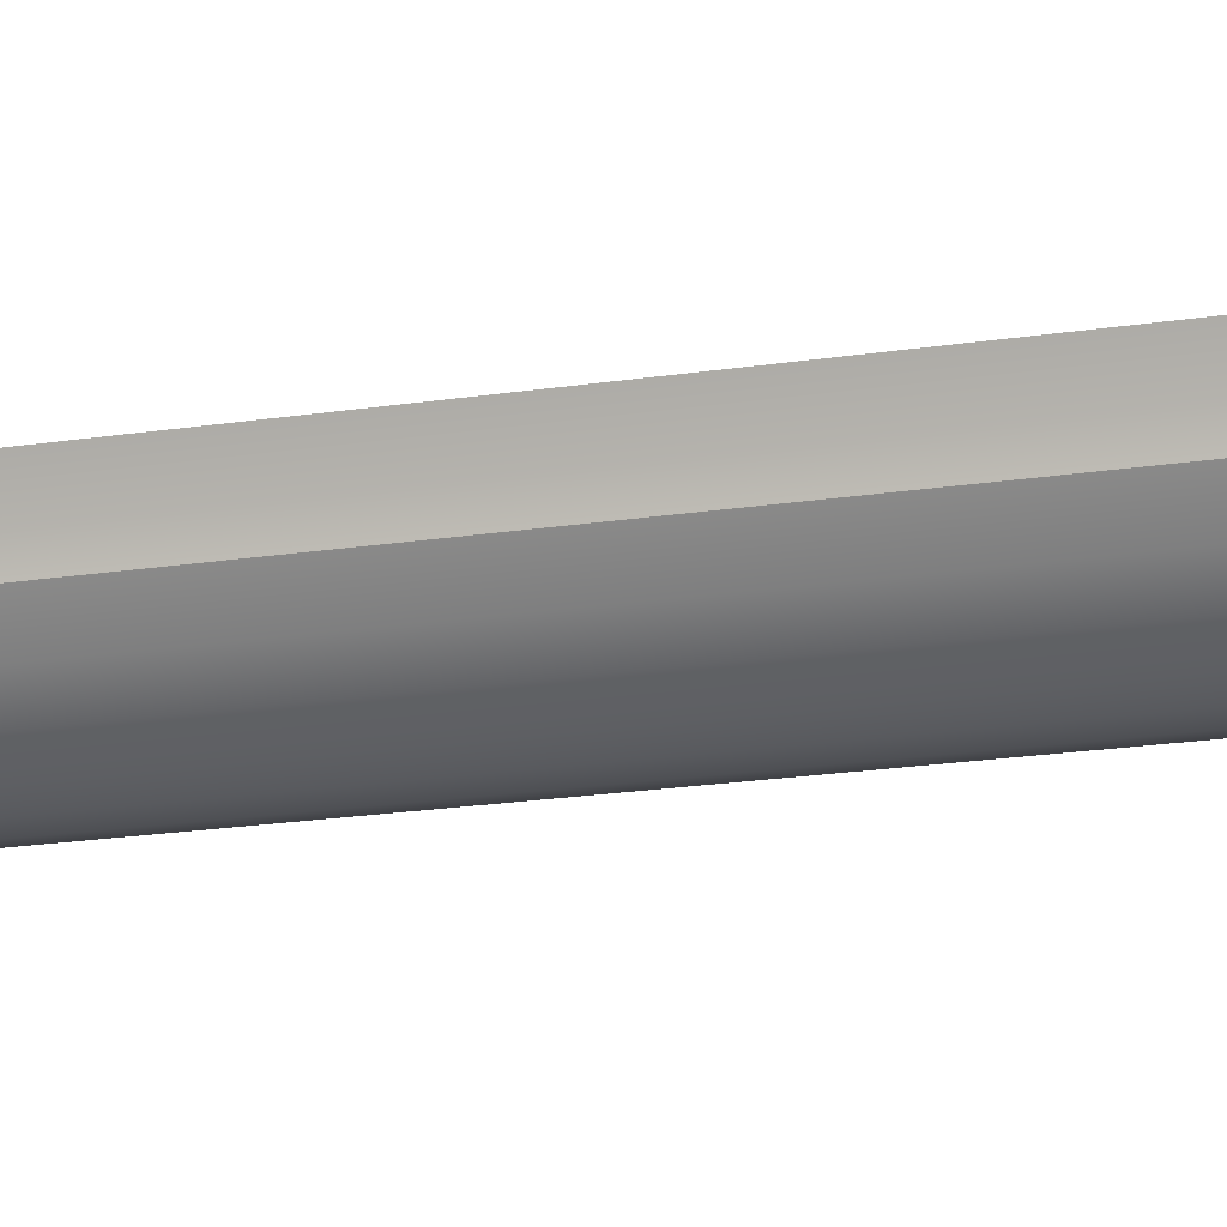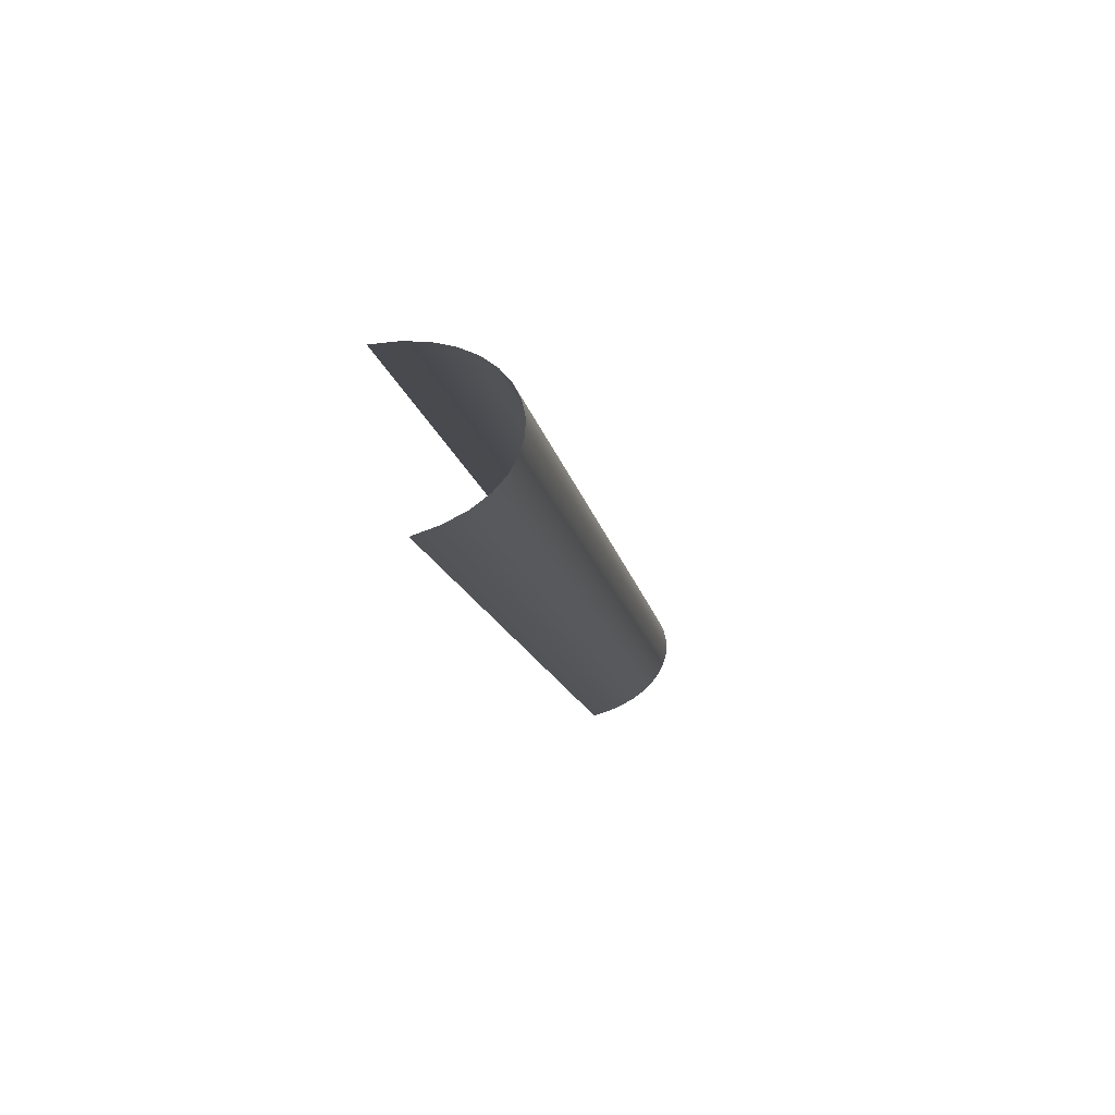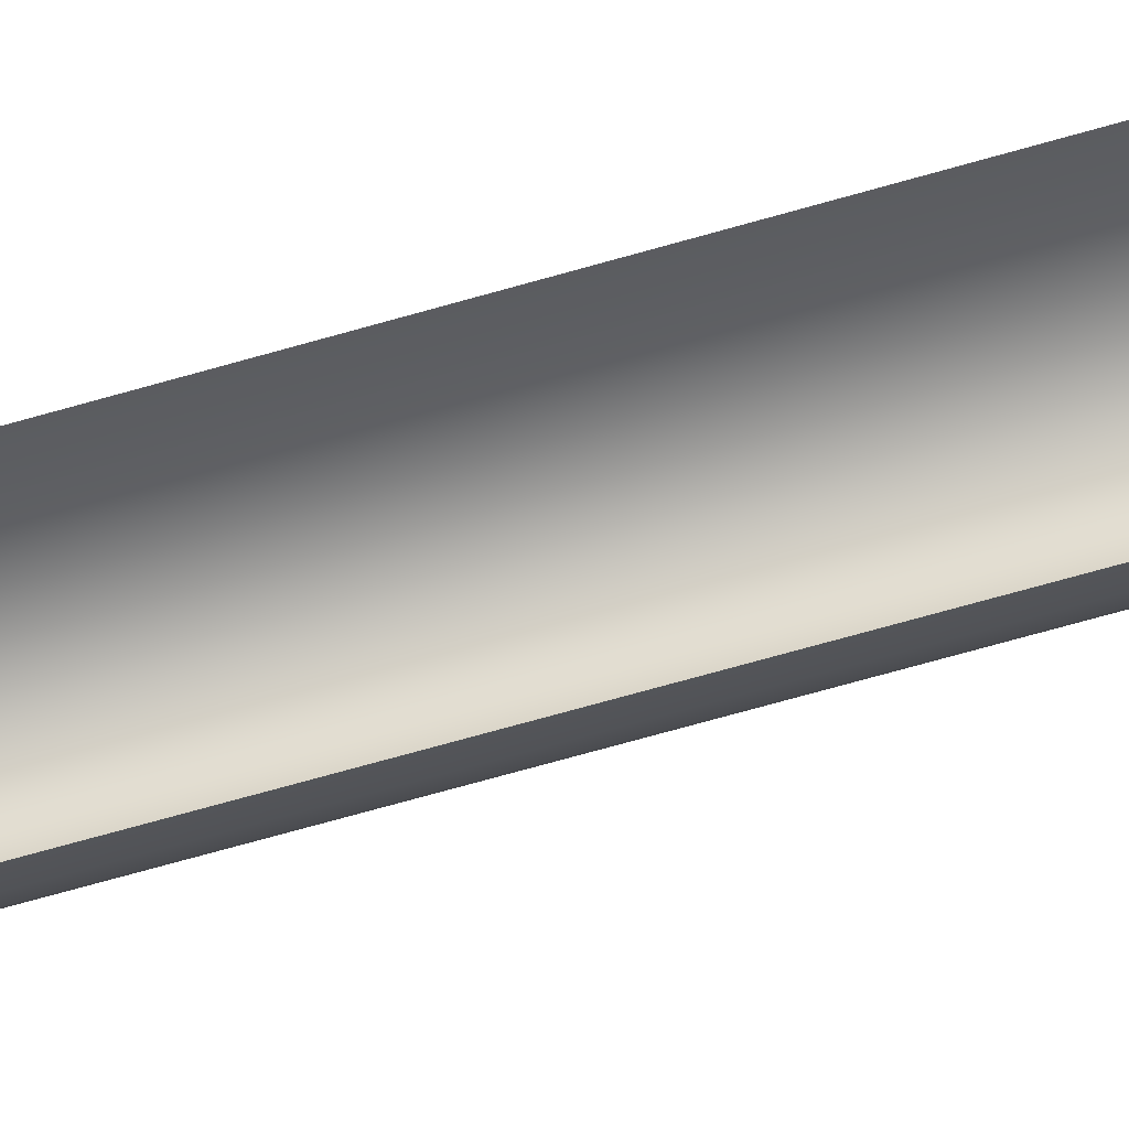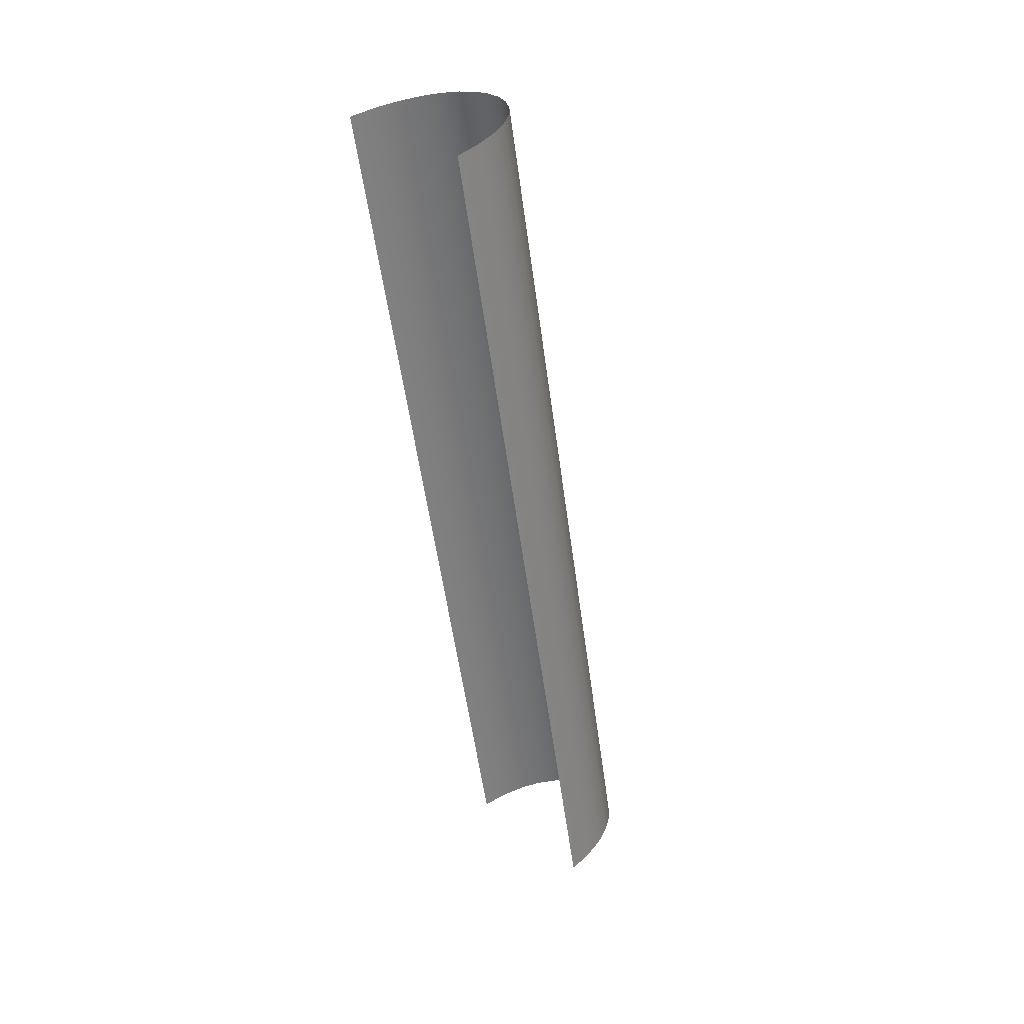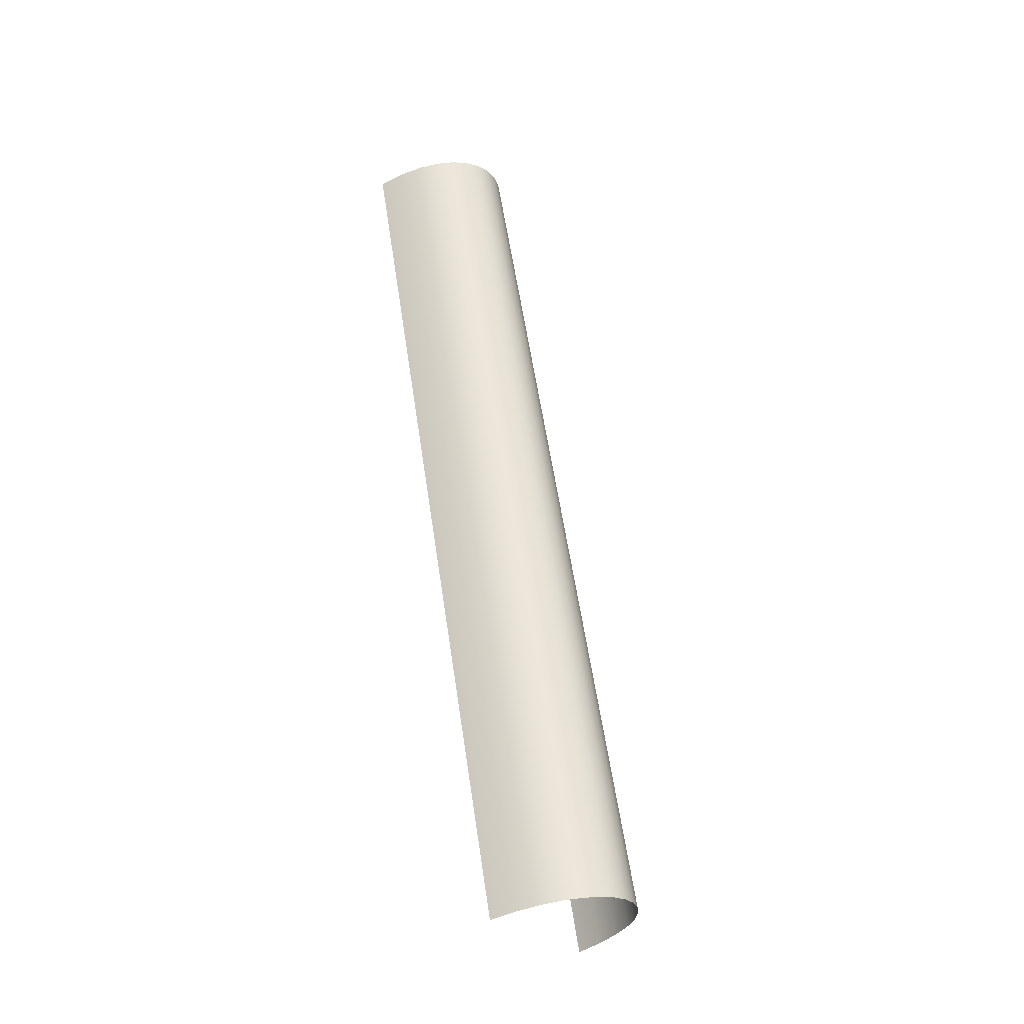
<metadata>
{"format":"obj","ext":"obj","renderer":"f3d","projection":"perspective","resolution":1024,"background":"white","views":[{"elev":19.1,"azim":-77.1,"up":"+Y"},{"elev":74.4,"azim":-102.9,"up":"+Z"},{"elev":62.3,"azim":-101.7,"up":"+Y"},{"elev":29.1,"azim":-131.1,"up":"+Z"},{"elev":-26.6,"azim":-56.8,"up":"+Z"}]}
</metadata>
<code>
o MorceauSurf
v -0.7632 1.454 2.889
v -0.7396 1.19 2.936
v -0.6844 0.9642 2.977
v -0.6021 0.7756 3.01
v -0.4973 0.6248 3.037
v -0.3746 0.5117 3.057
v -0.2386 0.4363 3.071
v -0.09386 0.3987 3.077
v 0.05502 0.3989 3.077
v 0.2035 0.4368 3.071
v 0.3469 0.5124 3.057
v 0.4807 0.6258 3.037
v 0.6003 0.777 3.01
v 0.7011 0.966 2.976
v 0.7785 1.193 2.936
v 0.8279 1.457 2.889
v -0.7632 1.366 2.396
v -0.7396 1.102 2.443
v -0.6844 0.876 2.483
v -0.6021 0.6874 2.516
v -0.4973 0.5366 2.543
v -0.3746 0.4235 2.564
v -0.2386 0.3481 2.577
v -0.09386 0.3105 2.584
v 0.05502 0.3107 2.584
v 0.2035 0.3486 2.577
v 0.3469 0.4242 2.563
v 0.4807 0.5376 2.543
v 0.6003 0.6888 2.516
v 0.7011 0.8778 2.483
v 0.7785 1.105 2.442
v 0.8279 1.369 2.395
v -0.7632 1.27 1.855
v -0.7396 1.006 1.902
v -0.6844 0.7795 1.943
v -0.6021 0.591 1.976
v -0.4973 0.4401 2.003
v -0.3746 0.327 2.023
v -0.2386 0.2517 2.037
v -0.09386 0.2141 2.043
v 0.05502 0.2142 2.043
v 0.2035 0.2521 2.037
v 0.3469 0.3278 2.023
v 0.4807 0.4412 2.003
v 0.6003 0.5924 1.976
v 0.7011 0.7814 1.942
v 0.7785 1.008 1.902
v 0.8279 1.273 1.855
v -0.7632 1.166 1.276
v -0.7396 0.9024 1.323
v -0.6844 0.6761 1.363
v -0.6021 0.4875 1.397
v -0.4973 0.3367 1.424
v -0.3746 0.2236 1.444
v -0.2386 0.1482 1.457
v -0.09387 0.1106 1.464
v 0.05502 0.1108 1.464
v 0.2035 0.1487 1.457
v 0.3469 0.2243 1.444
v 0.4807 0.3378 1.423
v 0.6003 0.489 1.396
v 0.7011 0.6779 1.363
v 0.7785 0.9047 1.322
v 0.8279 1.169 1.275
v -0.7632 1.057 0.6641
v -0.7396 0.7933 0.7111
v -0.6844 0.567 0.7514
v -0.6021 0.3784 0.785
v -0.4973 0.2276 0.8119
v -0.3746 0.1145 0.832
v -0.2386 0.03911 0.8454
v -0.09386 0.001499 0.8521
v 0.05502 0.001639 0.8521
v 0.2035 0.03954 0.8454
v 0.3469 0.1152 0.8319
v 0.4807 0.2286 0.8117
v 0.6003 0.3798 0.7847
v 0.7011 0.5688 0.7511
v 0.7785 0.7956 0.7107
v 0.8279 1.06 0.6636
v -0.7632 0.9438 0.02726
v -0.7396 0.6798 0.07429
v -0.6844 0.4535 0.1146
v -0.6021 0.2649 0.1482
v -0.4973 0.114 0.1751
v -0.3746 0.000926 0.1952
v -0.2386 -0.07444 0.2086
v -0.09386 -0.1121 0.2153
v 0.05502 -0.1119 0.2153
v 0.2035 -0.07401 0.2086
v 0.3469 0.001651 0.1951
v 0.4807 0.1151 0.1749
v 0.6003 0.2663 0.1479
v 0.7011 0.4553 0.1143
v 0.7785 0.682 0.07389
v 0.8279 0.9466 0.02676
v -0.7632 0.8271 -0.6274
v -0.7396 0.5631 -0.5804
v -0.6844 0.3368 -0.5401
v -0.6021 0.1482 -0.5065
v -0.4973 -0.002662 -0.4796
v -0.3746 -0.1158 -0.4595
v -0.2386 -0.1911 -0.4461
v -0.09386 -0.2288 -0.4394
v 0.05502 -0.2286 -0.4394
v 0.2035 -0.1907 -0.4461
v 0.3469 -0.115 -0.4596
v 0.4807 -0.001612 -0.4798
v 0.6003 0.1496 -0.5068
v 0.7011 0.3386 -0.5404
v 0.7785 0.5654 -0.5808
v 0.8279 0.8299 -0.6279
v -0.7632 0.7086 -1.293
v -0.7396 0.4445 -1.246
v -0.6844 0.2182 -1.206
v -0.6021 0.02962 -1.172
v -0.4973 -0.1212 -1.145
v -0.3746 -0.2343 -1.125
v -0.2386 -0.3097 -1.111
v -0.09386 -0.3473 -1.105
v 0.05502 -0.3472 -1.105
v 0.2035 -0.3093 -1.112
v 0.3469 -0.2336 -1.125
v 0.4807 -0.1202 -1.145
v 0.6003 0.03103 -1.172
v 0.7011 0.22 -1.206
v 0.7785 0.4468 -1.246
v 0.8279 0.7114 -1.293
v -0.7632 0.5894 -1.962
v -0.7396 0.3253 -1.915
v -0.6844 0.09903 -1.875
v -0.6021 -0.08955 -1.841
v -0.4973 -0.2404 -1.814
v -0.3746 -0.3535 -1.794
v -0.2386 -0.4289 -1.781
v -0.09386 -0.4665 -1.774
v 0.05503 -0.4664 -1.774
v 0.2035 -0.4285 -1.781
v 0.3469 -0.3528 -1.794
v 0.4807 -0.2394 -1.814
v 0.6003 -0.08814 -1.841
v 0.7011 0.1008 -1.875
v 0.7785 0.3276 -1.915
v 0.8279 0.5922 -1.962
v -0.7632 0.4709 -2.627
v -0.7396 0.2068 -2.58
v -0.6844 -0.01947 -2.54
v -0.6021 -0.208 -2.506
v -0.4973 -0.3589 -2.48
v -0.3746 -0.472 -2.459
v -0.2386 -0.5474 -2.446
v -0.09386 -0.585 -2.439
v 0.05502 -0.5848 -2.439
v 0.2035 -0.5469 -2.446
v 0.3469 -0.4713 -2.46
v 0.4807 -0.3578 -2.48
v 0.6003 -0.2066 -2.507
v 0.7011 -0.01765 -2.54
v 0.7785 0.2091 -2.581
v 0.8279 0.4737 -2.628
v -0.7632 0.3543 -3.282
v -0.7396 0.0903 -3.235
v -0.6844 -0.136 -3.195
v -0.6021 -0.3246 -3.161
v -0.4973 -0.4754 -3.134
v -0.3746 -0.5886 -3.114
v -0.2386 -0.6639 -3.101
v -0.09386 -0.7015 -3.094
v 0.05502 -0.7014 -3.094
v 0.2035 -0.6635 -3.101
v 0.3469 -0.5878 -3.114
v 0.4807 -0.4744 -3.134
v 0.6003 -0.3232 -3.161
v 0.7011 -0.1342 -3.195
v 0.7785 0.09257 -3.235
v 0.8279 0.3571 -3.283
v -0.7632 0.241 -3.919
v -0.7396 -0.02304 -3.872
v -0.6844 -0.2493 -3.832
v -0.6021 -0.4379 -3.798
v -0.4973 -0.5888 -3.771
v -0.3746 -0.7019 -3.751
v -0.2386 -0.7772 -3.738
v -0.09386 -0.8148 -3.731
v 0.05502 -0.8147 -3.731
v 0.2035 -0.7768 -3.738
v 0.3469 -0.7011 -3.751
v 0.4807 -0.5877 -3.771
v 0.6003 -0.4365 -3.798
v 0.7011 -0.2475 -3.832
v 0.7785 -0.02076 -3.872
v 0.8279 0.2438 -3.919
v -0.7632 0.1322 -4.531
v -0.7396 -0.1319 -4.484
v -0.6844 -0.3582 -4.443
v -0.6021 -0.5467 -4.41
v -0.4973 -0.6976 -4.383
v -0.3746 -0.8107 -4.363
v -0.2386 -0.8861 -4.349
v -0.09386 -0.9237 -4.343
v 0.05502 -0.9235 -4.343
v 0.2035 -0.8856 -4.349
v 0.3469 -0.81 -4.363
v 0.4807 -0.6965 -4.383
v 0.6003 -0.5453 -4.41
v 0.7011 -0.3564 -4.444
v 0.7785 -0.1296 -4.484
v 0.8279 0.135 -4.531
v -0.7632 0.02908 -5.11
v -0.7396 -0.2349 -5.063
v -0.6844 -0.4612 -5.023
v -0.6021 -0.6498 -4.989
v -0.4973 -0.8006 -4.963
v -0.3746 -0.9137 -4.942
v -0.2386 -0.9891 -4.929
v -0.09386 -1.027 -4.922
v 0.05503 -1.027 -4.922
v 0.2035 -0.9887 -4.929
v 0.3469 -0.913 -4.942
v 0.4807 -0.7996 -4.963
v 0.6003 -0.6484 -4.99
v 0.7011 -0.4594 -5.023
v 0.7785 -0.2327 -5.064
v 0.8279 0.03188 -5.111
v -0.7632 -0.06695 -5.651
v -0.7396 -0.331 -5.604
v -0.6844 -0.5573 -5.563
v -0.6021 -0.7458 -5.53
v -0.4973 -0.8967 -5.503
v -0.3746 -1.01 -5.483
v -0.2386 -1.085 -5.469
v -0.09386 -1.123 -5.463
v 0.05502 -1.123 -5.463
v 0.2035 -1.085 -5.469
v 0.3469 -1.009 -5.483
v 0.4807 -0.8956 -5.503
v 0.6003 -0.7444 -5.53
v 0.7011 -0.5554 -5.564
v 0.7785 -0.3287 -5.604
v 0.8279 -0.06415 -5.651
v -0.7632 -0.1547 -6.144
v -0.7396 -0.4187 -6.097
v -0.6844 -0.6449 -6.057
v -0.6021 -0.8335 -6.023
v -0.4973 -0.9843 -5.997
v -0.3746 -1.097 -5.976
v -0.2386 -1.173 -5.963
v -0.09386 -1.21 -5.956
v 0.05502 -1.21 -5.956
v 0.2035 -1.172 -5.963
v 0.3469 -1.097 -5.977
v 0.4807 -0.9833 -5.997
v 0.6003 -0.8321 -6.024
v 0.7011 -0.6431 -6.057
v 0.7785 -0.4164 -6.098
v 0.8279 -0.1519 -6.145
f 2 17 1
f 3 18 2
f 4 19 3
f 5 20 4
f 6 21 5
f 7 22 6
f 8 23 7
f 25 8 9
f 26 9 10
f 27 10 11
f 28 11 12
f 29 12 13
f 30 13 14
f 31 14 15
f 32 15 16
f 18 33 17
f 19 34 18
f 20 35 19
f 21 36 20
f 22 37 21
f 23 38 22
f 24 39 23
f 25 40 24
f 42 25 26
f 43 26 27
f 44 27 28
f 45 28 29
f 46 29 30
f 47 30 31
f 48 31 32
f 34 49 33
f 35 50 34
f 36 51 35
f 37 52 36
f 38 53 37
f 39 54 38
f 40 55 39
f 57 40 41
f 58 41 42
f 59 42 43
f 60 43 44
f 61 44 45
f 62 45 46
f 63 46 47
f 64 47 48
f 50 65 49
f 51 66 50
f 52 67 51
f 53 68 52
f 54 69 53
f 55 70 54
f 56 71 55
f 57 72 56
f 74 57 58
f 75 58 59
f 76 59 60
f 77 60 61
f 78 61 62
f 79 62 63
f 80 63 64
f 66 81 65
f 67 82 66
f 68 83 67
f 69 84 68
f 70 85 69
f 71 86 70
f 72 87 71
f 73 88 72
f 90 73 74
f 91 74 75
f 92 75 76
f 93 76 77
f 94 77 78
f 95 78 79
f 96 79 80
f 82 97 81
f 83 98 82
f 84 99 83
f 85 100 84
f 86 101 85
f 87 102 86
f 88 103 87
f 89 104 88
f 106 89 90
f 107 90 91
f 108 91 92
f 109 92 93
f 110 93 94
f 111 94 95
f 112 95 96
f 98 113 97
f 99 114 98
f 100 115 99
f 101 116 100
f 102 117 101
f 103 118 102
f 104 119 103
f 121 104 105
f 122 105 106
f 123 106 107
f 124 107 108
f 125 108 109
f 126 109 110
f 127 110 111
f 128 111 112
f 130 113 114
f 115 130 114
f 132 115 116
f 117 132 116
f 134 117 118
f 135 118 119
f 120 135 119
f 137 120 121
f 122 137 121
f 139 122 123
f 124 139 123
f 141 124 125
f 126 141 125
f 127 142 126
f 144 127 128
f 146 129 130
f 147 130 131
f 148 131 132
f 149 132 133
f 150 133 134
f 151 134 135
f 152 135 136
f 153 136 137
f 138 153 137
f 139 154 138
f 140 155 139
f 141 156 140
f 142 157 141
f 143 158 142
f 144 159 143
f 162 145 146
f 163 146 147
f 164 147 148
f 165 148 149
f 166 149 150
f 167 150 151
f 168 151 152
f 153 168 152
f 154 169 153
f 155 170 154
f 156 171 155
f 157 172 156
f 158 173 157
f 159 174 158
f 160 175 159
f 178 161 162
f 179 162 163
f 180 163 164
f 181 164 165
f 182 165 166
f 183 166 167
f 184 167 168
f 169 184 168
f 170 185 169
f 171 186 170
f 172 187 171
f 173 188 172
f 174 189 173
f 175 190 174
f 176 191 175
f 194 177 178
f 195 178 179
f 196 179 180
f 197 180 181
f 198 181 182
f 199 182 183
f 200 183 184
f 201 184 185
f 186 201 185
f 187 202 186
f 188 203 187
f 189 204 188
f 190 205 189
f 191 206 190
f 192 207 191
f 210 193 194
f 211 194 195
f 212 195 196
f 213 196 197
f 214 197 198
f 215 198 199
f 216 199 200
f 201 216 200
f 202 217 201
f 203 218 202
f 204 219 203
f 205 220 204
f 206 221 205
f 207 222 206
f 208 223 207
f 226 209 210
f 227 210 211
f 228 211 212
f 229 212 213
f 230 213 214
f 231 214 215
f 232 215 216
f 217 232 216
f 218 233 217
f 219 234 218
f 220 235 219
f 221 236 220
f 222 237 221
f 223 238 222
f 224 239 223
f 242 225 226
f 243 226 227
f 244 227 228
f 245 228 229
f 246 229 230
f 247 230 231
f 248 231 232
f 233 248 232
f 234 249 233
f 235 250 234
f 236 251 235
f 237 252 236
f 238 253 237
f 239 254 238
f 240 255 239
f 2 18 17
f 3 19 18
f 4 20 19
f 5 21 20
f 6 22 21
f 7 23 22
f 8 24 23
f 25 24 8
f 26 25 9
f 27 26 10
f 28 27 11
f 29 28 12
f 30 29 13
f 31 30 14
f 32 31 15
f 18 34 33
f 19 35 34
f 20 36 35
f 21 37 36
f 22 38 37
f 23 39 38
f 24 40 39
f 25 41 40
f 42 41 25
f 43 42 26
f 44 43 27
f 45 44 28
f 46 45 29
f 47 46 30
f 48 47 31
f 34 50 49
f 35 51 50
f 36 52 51
f 37 53 52
f 38 54 53
f 39 55 54
f 40 56 55
f 57 56 40
f 58 57 41
f 59 58 42
f 60 59 43
f 61 60 44
f 62 61 45
f 63 62 46
f 64 63 47
f 50 66 65
f 51 67 66
f 52 68 67
f 53 69 68
f 54 70 69
f 55 71 70
f 56 72 71
f 57 73 72
f 74 73 57
f 75 74 58
f 76 75 59
f 77 76 60
f 78 77 61
f 79 78 62
f 80 79 63
f 66 82 81
f 67 83 82
f 68 84 83
f 69 85 84
f 70 86 85
f 71 87 86
f 72 88 87
f 73 89 88
f 90 89 73
f 91 90 74
f 92 91 75
f 93 92 76
f 94 93 77
f 95 94 78
f 96 95 79
f 82 98 97
f 83 99 98
f 84 100 99
f 85 101 100
f 86 102 101
f 87 103 102
f 88 104 103
f 89 105 104
f 106 105 89
f 107 106 90
f 108 107 91
f 109 108 92
f 110 109 93
f 111 110 94
f 112 111 95
f 98 114 113
f 99 115 114
f 100 116 115
f 101 117 116
f 102 118 117
f 103 119 118
f 104 120 119
f 121 120 104
f 122 121 105
f 123 122 106
f 124 123 107
f 125 124 108
f 126 125 109
f 127 126 110
f 128 127 111
f 130 129 113
f 115 131 130
f 132 131 115
f 117 133 132
f 134 133 117
f 135 134 118
f 120 136 135
f 137 136 120
f 122 138 137
f 139 138 122
f 124 140 139
f 141 140 124
f 126 142 141
f 127 143 142
f 144 143 127
f 146 145 129
f 147 146 130
f 148 147 131
f 149 148 132
f 150 149 133
f 151 150 134
f 152 151 135
f 153 152 136
f 138 154 153
f 139 155 154
f 140 156 155
f 141 157 156
f 142 158 157
f 143 159 158
f 144 160 159
f 162 161 145
f 163 162 146
f 164 163 147
f 165 164 148
f 166 165 149
f 167 166 150
f 168 167 151
f 153 169 168
f 154 170 169
f 155 171 170
f 156 172 171
f 157 173 172
f 158 174 173
f 159 175 174
f 160 176 175
f 178 177 161
f 179 178 162
f 180 179 163
f 181 180 164
f 182 181 165
f 183 182 166
f 184 183 167
f 169 185 184
f 170 186 185
f 171 187 186
f 172 188 187
f 173 189 188
f 174 190 189
f 175 191 190
f 176 192 191
f 194 193 177
f 195 194 178
f 196 195 179
f 197 196 180
f 198 197 181
f 199 198 182
f 200 199 183
f 201 200 184
f 186 202 201
f 187 203 202
f 188 204 203
f 189 205 204
f 190 206 205
f 191 207 206
f 192 208 207
f 210 209 193
f 211 210 194
f 212 211 195
f 213 212 196
f 214 213 197
f 215 214 198
f 216 215 199
f 201 217 216
f 202 218 217
f 203 219 218
f 204 220 219
f 205 221 220
f 206 222 221
f 207 223 222
f 208 224 223
f 226 225 209
f 227 226 210
f 228 227 211
f 229 228 212
f 230 229 213
f 231 230 214
f 232 231 215
f 217 233 232
f 218 234 233
f 219 235 234
f 220 236 235
f 221 237 236
f 222 238 237
f 223 239 238
f 224 240 239
f 242 241 225
f 243 242 226
f 244 243 227
f 245 244 228
f 246 245 229
f 247 246 230
f 248 247 231
f 233 249 248
f 234 250 249
f 235 251 250
f 236 252 251
f 237 253 252
f 238 254 253
f 239 255 254
f 240 256 255

</code>
